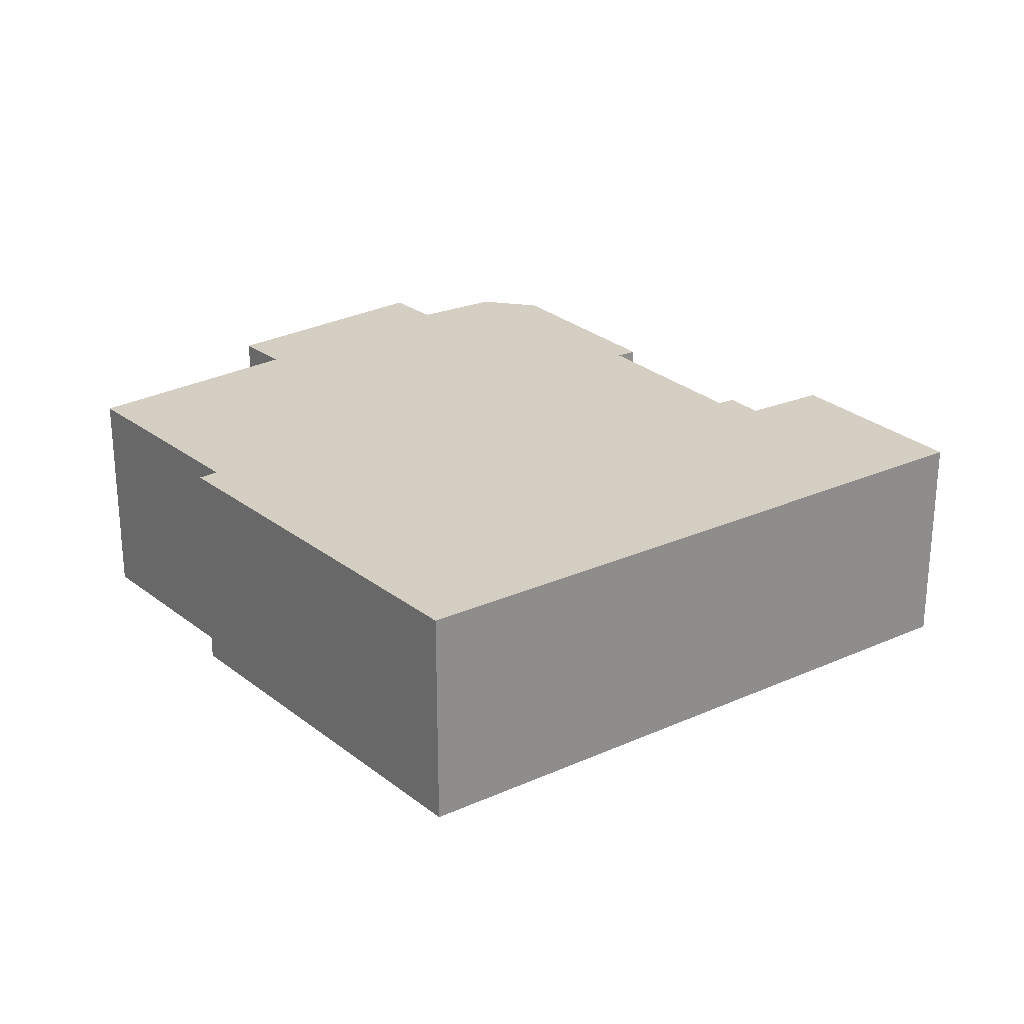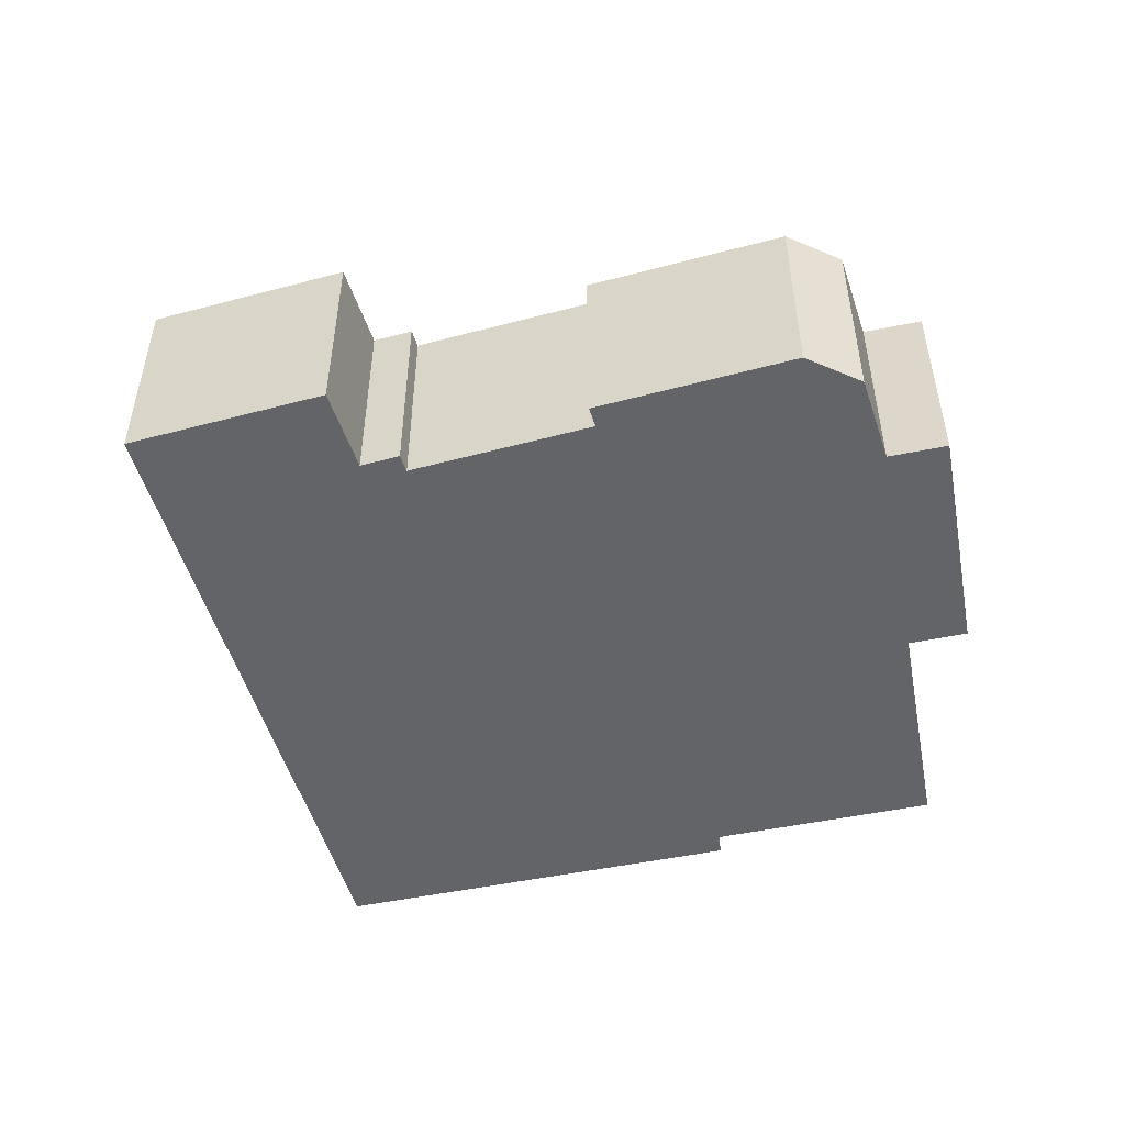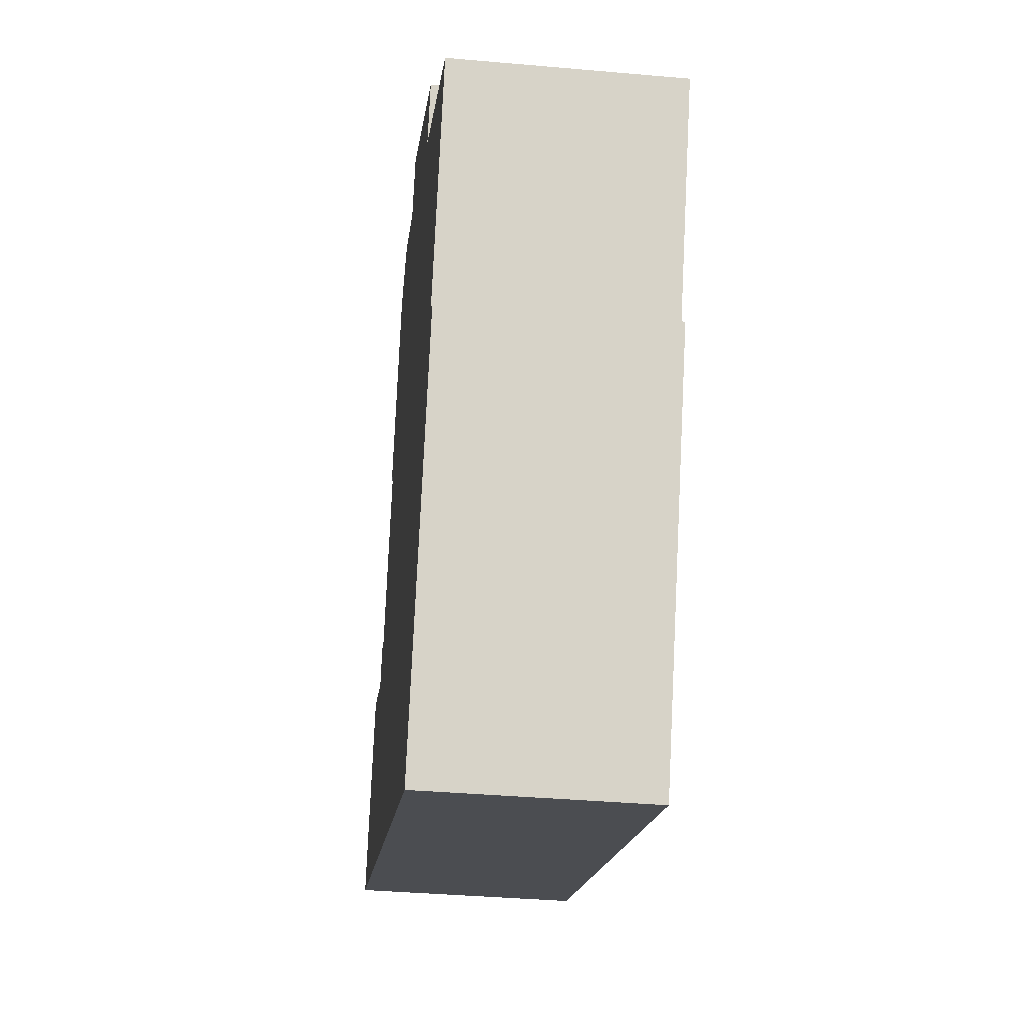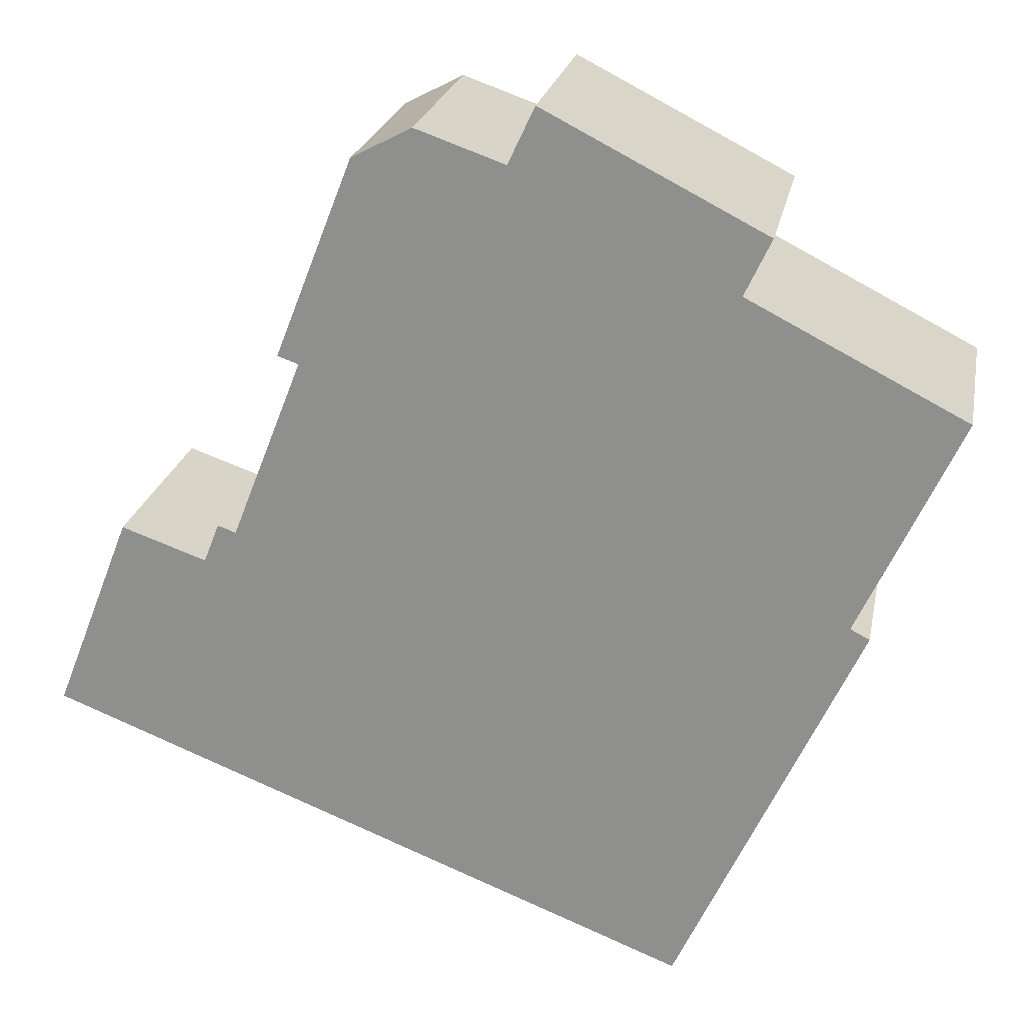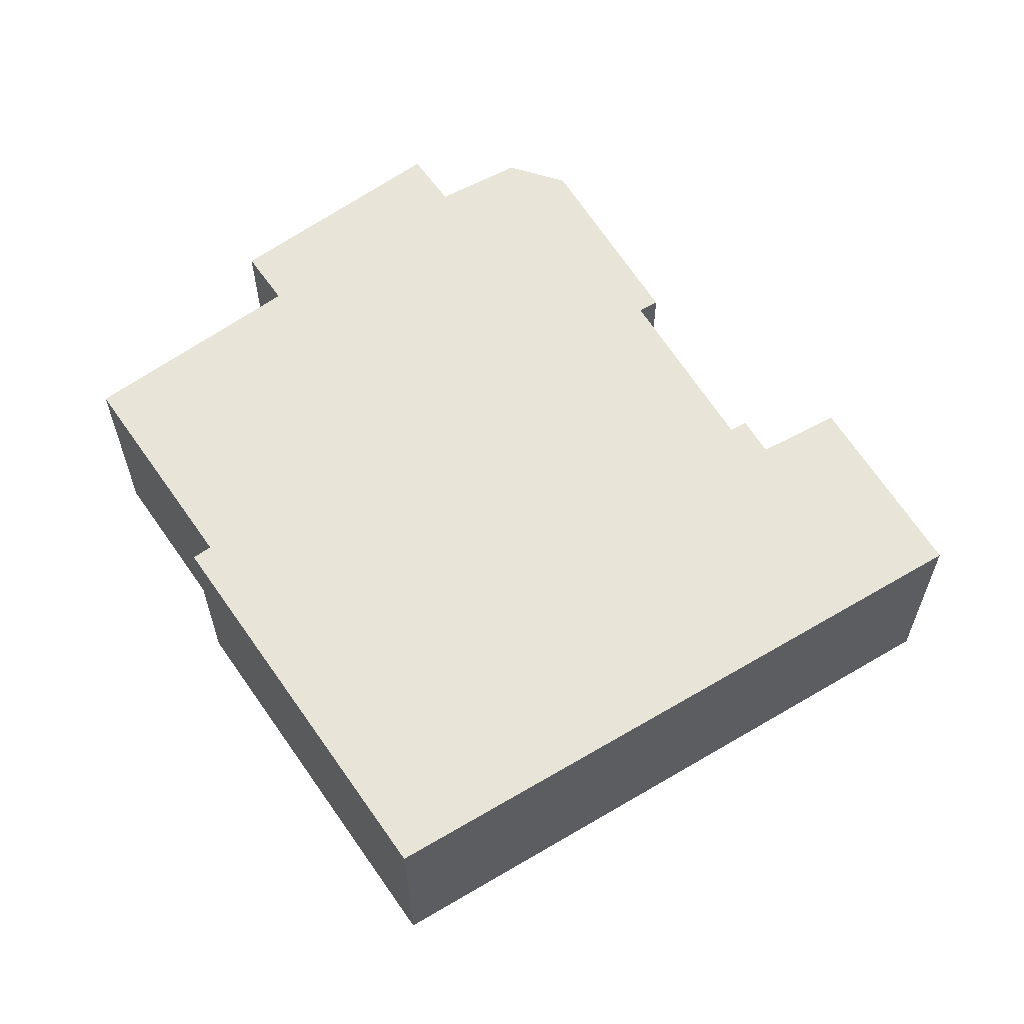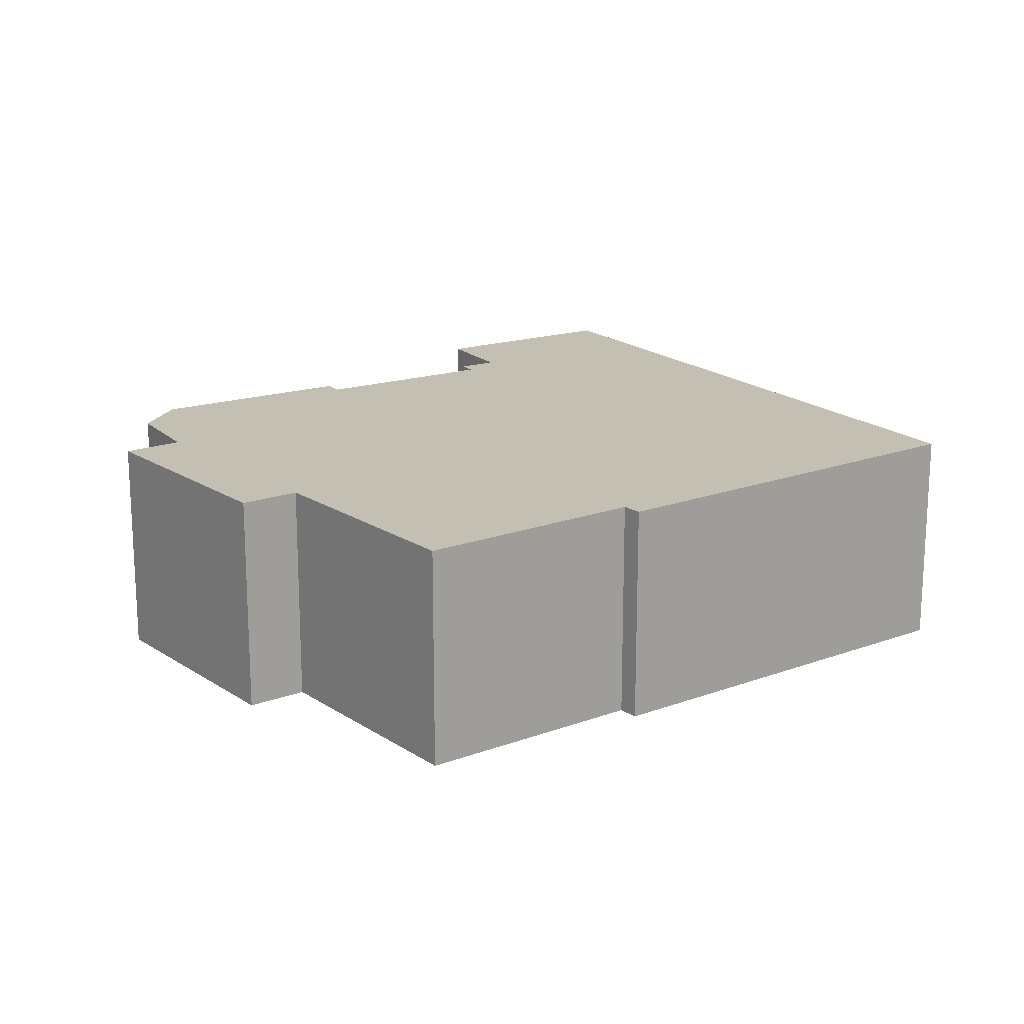
<metadata>
{"format":"obj","ext":"obj","renderer":"f3d","projection":"perspective","resolution":1024,"background":"white","views":[{"elev":25.5,"azim":165.7,"up":"+Y"},{"elev":-51.3,"azim":-52.5,"up":"+Y"},{"elev":-37.2,"azim":83.5,"up":"+Z"},{"elev":22.5,"azim":10.9,"up":"+Z"},{"elev":61.3,"azim":170.3,"up":"+Y"},{"elev":17.7,"azim":78.8,"up":"+Y"}]}
</metadata>
<code>
v -1.81 -0.03733 -4.32
v -1.867 -0.03733 -4.291
v -1.836 -0.03733 -4.376
v -1.831 -0.03733 -4.379
v -1.836 -0.03733 -4.376
v -1.879 -0.03733 -4.481
v -1.879 -0.03733 -4.481
v -1.836 -0.03733 -4.376
v -1.867 -0.03733 -4.291
v -1.86 -0.03733 -4.276
v -1.917 -0.03733 -4.246
v -1.867 -0.03733 -4.291
v -1.867 -0.03733 -4.291
v -1.917 -0.03733 -4.246
v -1.879 -0.03733 -4.481
v -1.879 -0.03733 -4.481
v -1.917 -0.03733 -4.246
v -1.924 -0.03733 -4.261
v -1.879 -0.03733 -4.481
v -1.924 -0.03733 -4.261
v -1.996 -0.03733 -4.363
v -1.879 -0.03733 -4.481
v -1.996 -0.03733 -4.363
v -2.047 -0.03733 -4.415
v -1.996 -0.03733 -4.363
v -1.924 -0.03733 -4.261
v -1.947 -0.03733 -4.253
v -1.996 -0.03733 -4.363
v -1.947 -0.03733 -4.253
v -1.978 -0.03733 -4.315
v -1.978 -0.03733 -4.315
v -1.947 -0.03733 -4.253
v -1.963 -0.03733 -4.261
v -1.978 -0.03733 -4.315
v -1.963 -0.03733 -4.261
v -1.983 -0.03733 -4.313
v -2.047 -0.03733 -4.415
v -1.996 -0.03733 -4.363
v -2.005 -0.03733 -4.371
v -2.005 -0.03733 -4.371
v -1.996 -0.03733 -4.363
v -2.001 -0.03733 -4.361
v -2.047 -0.03733 -4.415
v -2.005 -0.03733 -4.371
v -2.027 -0.03733 -4.363
v -1.836 -0.09644 -4.376
v -1.81 -0.09644 -4.32
v -1.867 -0.09644 -4.291
v -1.879 -0.09644 -4.481
v -1.831 -0.09644 -4.379
v -1.836 -0.09644 -4.376
v -1.879 -0.09644 -4.481
v -1.836 -0.09644 -4.376
v -1.867 -0.09644 -4.291
v -1.867 -0.09644 -4.291
v -1.86 -0.09644 -4.276
v -1.917 -0.09644 -4.246
v -1.867 -0.09644 -4.291
v -1.917 -0.09644 -4.246
v -1.879 -0.09644 -4.481
v -1.879 -0.09644 -4.481
v -1.917 -0.09644 -4.246
v -1.924 -0.09644 -4.261
v -1.879 -0.09644 -4.481
v -1.924 -0.09644 -4.261
v -1.996 -0.09644 -4.363
v -1.879 -0.09644 -4.481
v -1.996 -0.09644 -4.363
v -2.047 -0.09644 -4.415
v -1.996 -0.09644 -4.363
v -1.924 -0.09644 -4.261
v -1.947 -0.09644 -4.253
v -1.996 -0.09644 -4.363
v -1.947 -0.09644 -4.253
v -1.978 -0.09644 -4.315
v -1.978 -0.09644 -4.315
v -1.947 -0.09644 -4.253
v -1.963 -0.09644 -4.261
v -1.978 -0.09644 -4.315
v -1.963 -0.09644 -4.261
v -1.983 -0.09644 -4.313
v -2.047 -0.09644 -4.415
v -1.996 -0.09644 -4.363
v -2.005 -0.09644 -4.371
v -2.005 -0.09644 -4.371
v -1.996 -0.09644 -4.363
v -2.001 -0.09644 -4.361
v -2.047 -0.09644 -4.415
v -2.005 -0.09644 -4.371
v -2.027 -0.09644 -4.363
v -1.879 -0.09644 -4.481
v -1.879 -0.03733 -4.481
v -2.047 -0.03733 -4.415
v -1.879 -0.09644 -4.481
v -2.047 -0.03733 -4.415
v -2.047 -0.09644 -4.415
v -1.831 -0.09644 -4.379
v -1.831 -0.03733 -4.379
v -1.879 -0.03733 -4.481
v -1.831 -0.09644 -4.379
v -1.879 -0.03733 -4.481
v -1.879 -0.09644 -4.481
v -1.836 -0.09644 -4.376
v -1.836 -0.03733 -4.376
v -1.831 -0.03733 -4.379
v -1.836 -0.09644 -4.376
v -1.831 -0.03733 -4.379
v -1.831 -0.09644 -4.379
v -1.81 -0.09644 -4.32
v -1.81 -0.03733 -4.32
v -1.836 -0.03733 -4.376
v -1.81 -0.09644 -4.32
v -1.836 -0.03733 -4.376
v -1.836 -0.09644 -4.376
v -1.867 -0.09644 -4.291
v -1.867 -0.03733 -4.291
v -1.81 -0.03733 -4.32
v -1.867 -0.09644 -4.291
v -1.81 -0.03733 -4.32
v -1.81 -0.09644 -4.32
v -1.86 -0.09644 -4.276
v -1.86 -0.03733 -4.276
v -1.867 -0.03733 -4.291
v -1.86 -0.09644 -4.276
v -1.867 -0.03733 -4.291
v -1.867 -0.09644 -4.291
v -1.917 -0.09644 -4.246
v -1.917 -0.03733 -4.246
v -1.86 -0.03733 -4.276
v -1.917 -0.09644 -4.246
v -1.86 -0.03733 -4.276
v -1.86 -0.09644 -4.276
v -1.924 -0.09644 -4.261
v -1.924 -0.03733 -4.261
v -1.917 -0.03733 -4.246
v -1.924 -0.09644 -4.261
v -1.917 -0.03733 -4.246
v -1.917 -0.09644 -4.246
v -1.947 -0.09644 -4.253
v -1.947 -0.03733 -4.253
v -1.924 -0.03733 -4.261
v -1.947 -0.09644 -4.253
v -1.924 -0.03733 -4.261
v -1.924 -0.09644 -4.261
v -1.963 -0.09644 -4.261
v -1.963 -0.03733 -4.261
v -1.947 -0.03733 -4.253
v -1.963 -0.09644 -4.261
v -1.947 -0.03733 -4.253
v -1.947 -0.09644 -4.253
v -1.983 -0.09644 -4.313
v -1.983 -0.03733 -4.313
v -1.963 -0.03733 -4.261
v -1.983 -0.09644 -4.313
v -1.963 -0.03733 -4.261
v -1.963 -0.09644 -4.261
v -1.978 -0.09644 -4.315
v -1.978 -0.03733 -4.315
v -1.983 -0.03733 -4.313
v -1.978 -0.09644 -4.315
v -1.983 -0.03733 -4.313
v -1.983 -0.09644 -4.313
v -1.996 -0.09644 -4.363
v -1.996 -0.03733 -4.363
v -1.978 -0.03733 -4.315
v -1.996 -0.09644 -4.363
v -1.978 -0.03733 -4.315
v -1.978 -0.09644 -4.315
v -2.001 -0.09644 -4.361
v -2.001 -0.03733 -4.361
v -1.996 -0.03733 -4.363
v -2.001 -0.09644 -4.361
v -1.996 -0.03733 -4.363
v -1.996 -0.09644 -4.363
v -2.005 -0.09644 -4.371
v -2.005 -0.03733 -4.371
v -2.001 -0.03733 -4.361
v -2.005 -0.09644 -4.371
v -2.001 -0.03733 -4.361
v -2.001 -0.09644 -4.361
v -2.027 -0.09644 -4.363
v -2.027 -0.03733 -4.363
v -2.005 -0.03733 -4.371
v -2.027 -0.09644 -4.363
v -2.005 -0.03733 -4.371
v -2.005 -0.09644 -4.371
v -2.047 -0.09644 -4.415
v -2.047 -0.03733 -4.415
v -2.027 -0.03733 -4.363
v -2.047 -0.09644 -4.415
v -2.027 -0.03733 -4.363
v -2.027 -0.09644 -4.363
f 1 2 3
f 4 5 6
f 7 8 9
f 10 11 12
f 13 14 15
f 16 17 18
f 19 20 21
f 22 23 24
f 25 26 27
f 28 29 30
f 31 32 33
f 34 35 36
f 37 38 39
f 40 41 42
f 43 44 45
f 46 47 48
f 49 50 51
f 52 53 54
f 55 56 57
f 58 59 60
f 61 62 63
f 64 65 66
f 67 68 69
f 70 71 72
f 73 74 75
f 76 77 78
f 79 80 81
f 82 83 84
f 85 86 87
f 88 89 90
f 91 92 93
f 94 95 96
f 97 98 99
f 100 101 102
f 103 104 105
f 106 107 108
f 109 110 111
f 112 113 114
f 115 116 117
f 118 119 120
f 121 122 123
f 124 125 126
f 127 128 129
f 130 131 132
f 133 134 135
f 136 137 138
f 139 140 141
f 142 143 144
f 145 146 147
f 148 149 150
f 151 152 153
f 154 155 156
f 157 158 159
f 160 161 162
f 163 164 165
f 166 167 168
f 169 170 171
f 172 173 174
f 175 176 177
f 178 179 180
f 181 182 183
f 184 185 186
f 187 188 189
f 190 191 192

</code>
